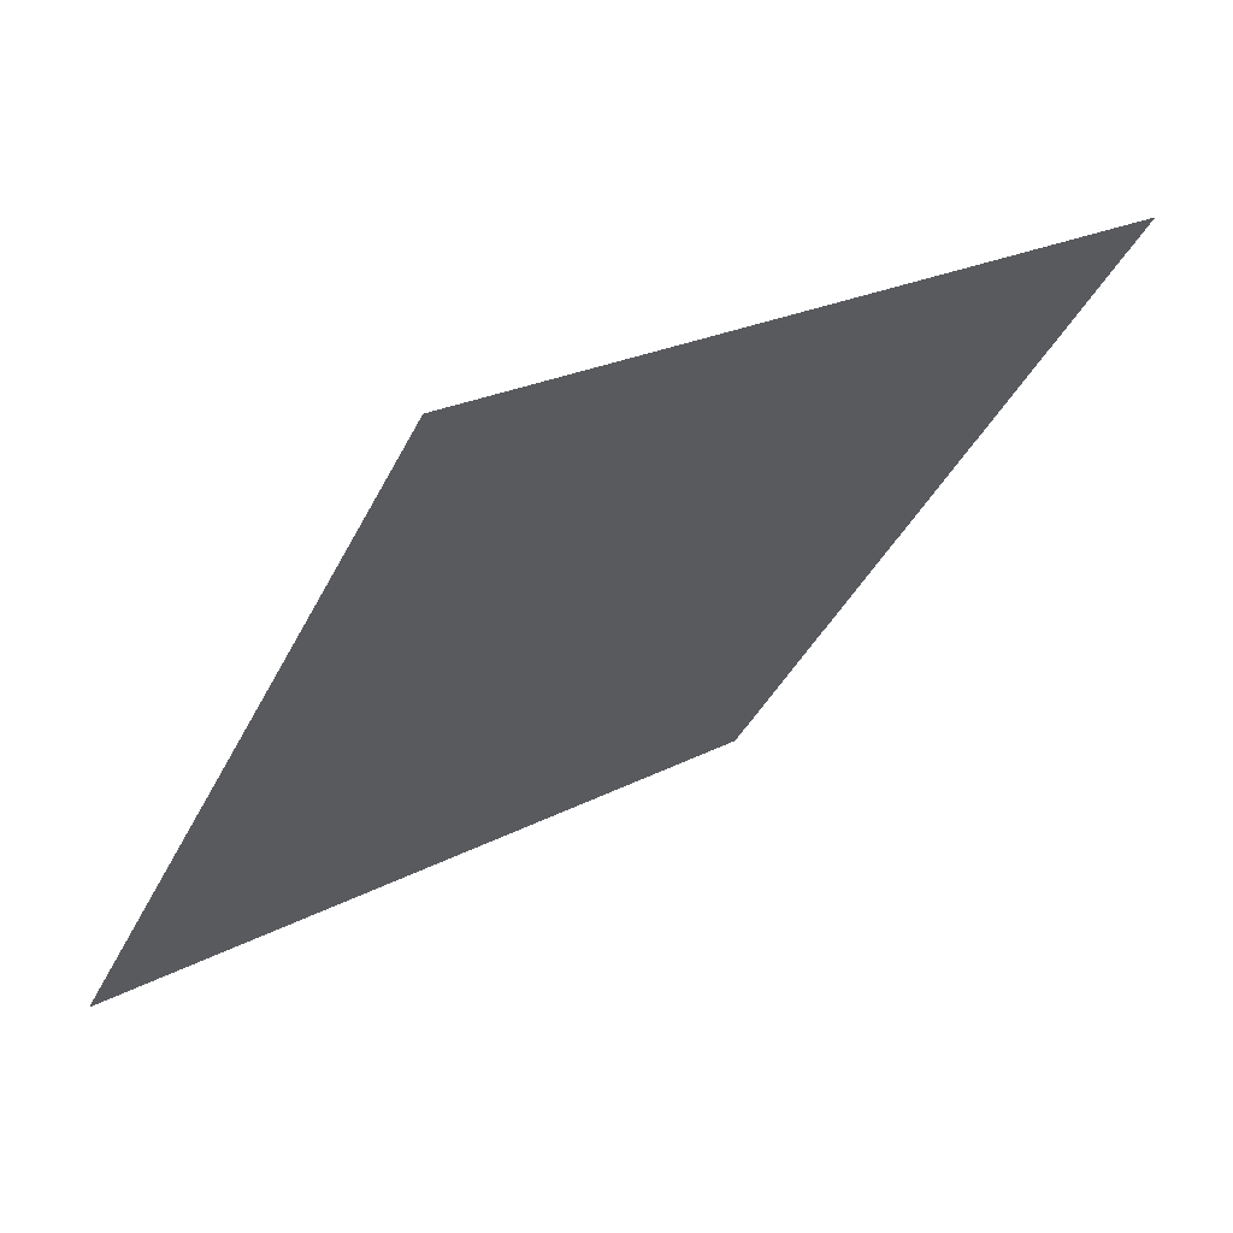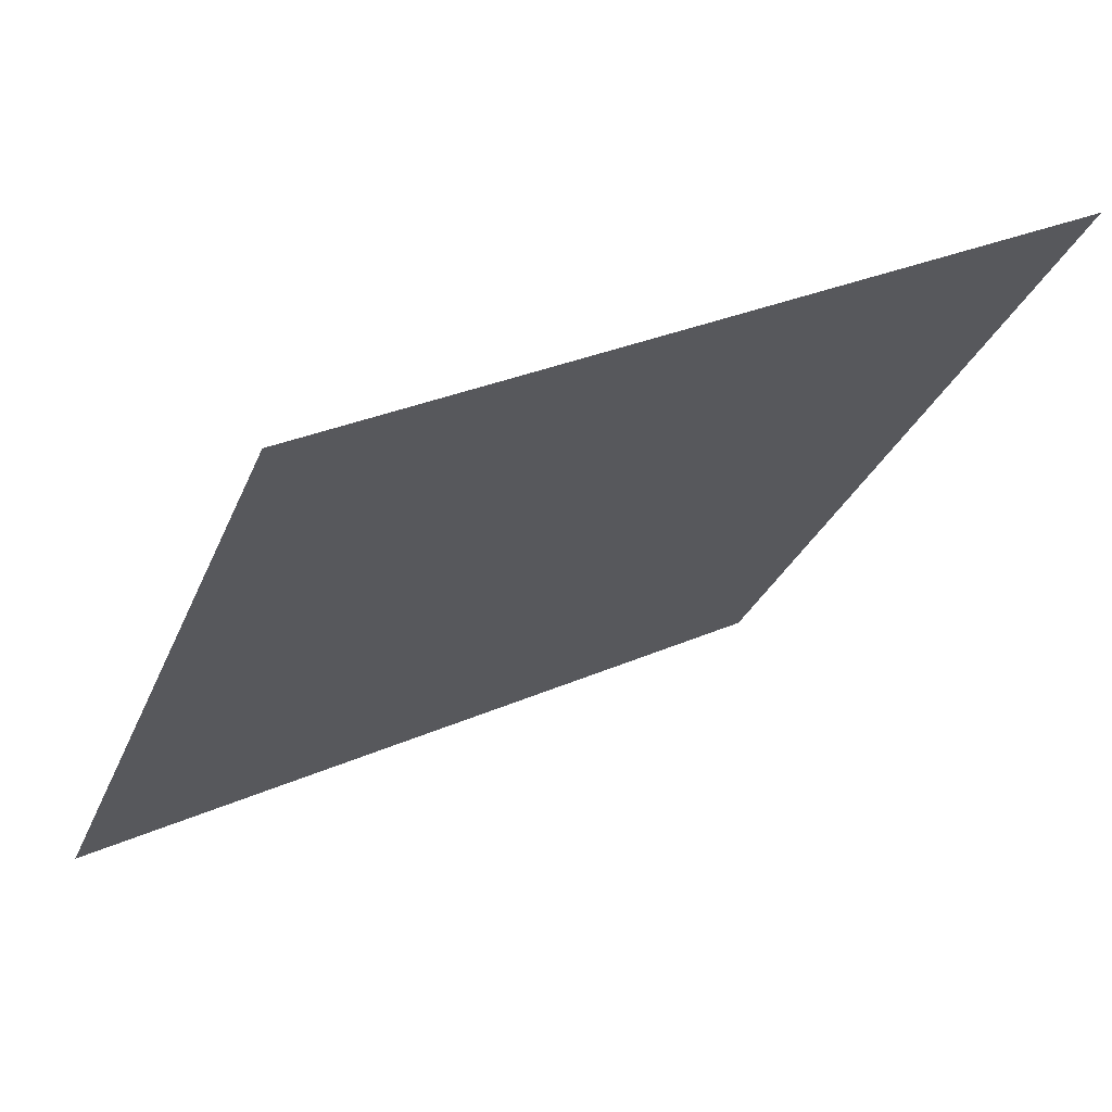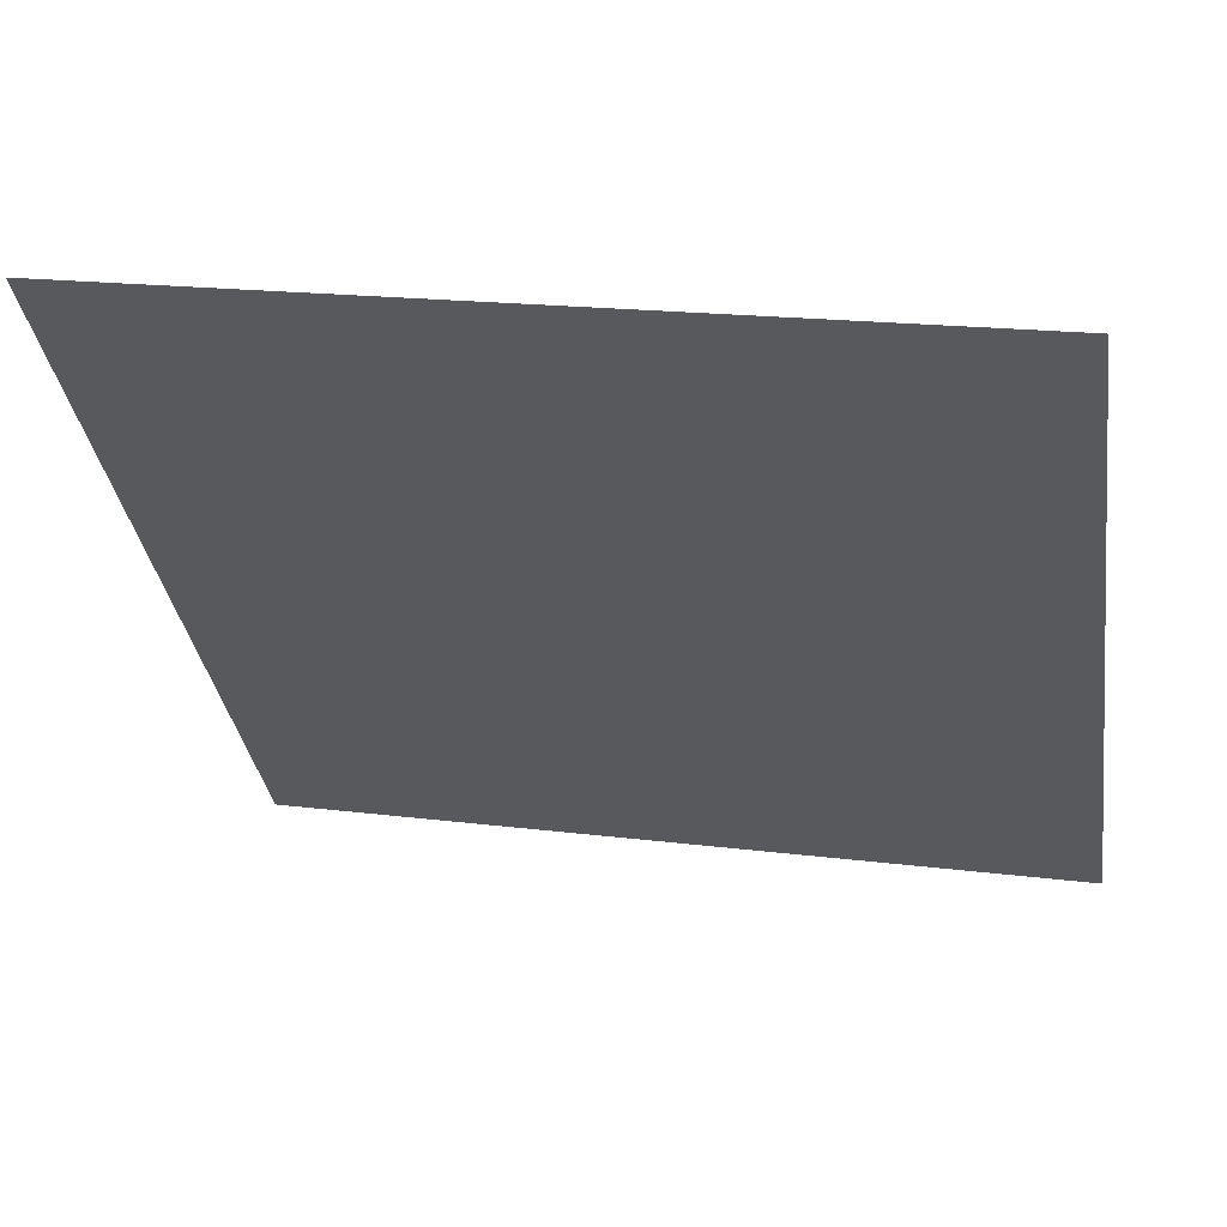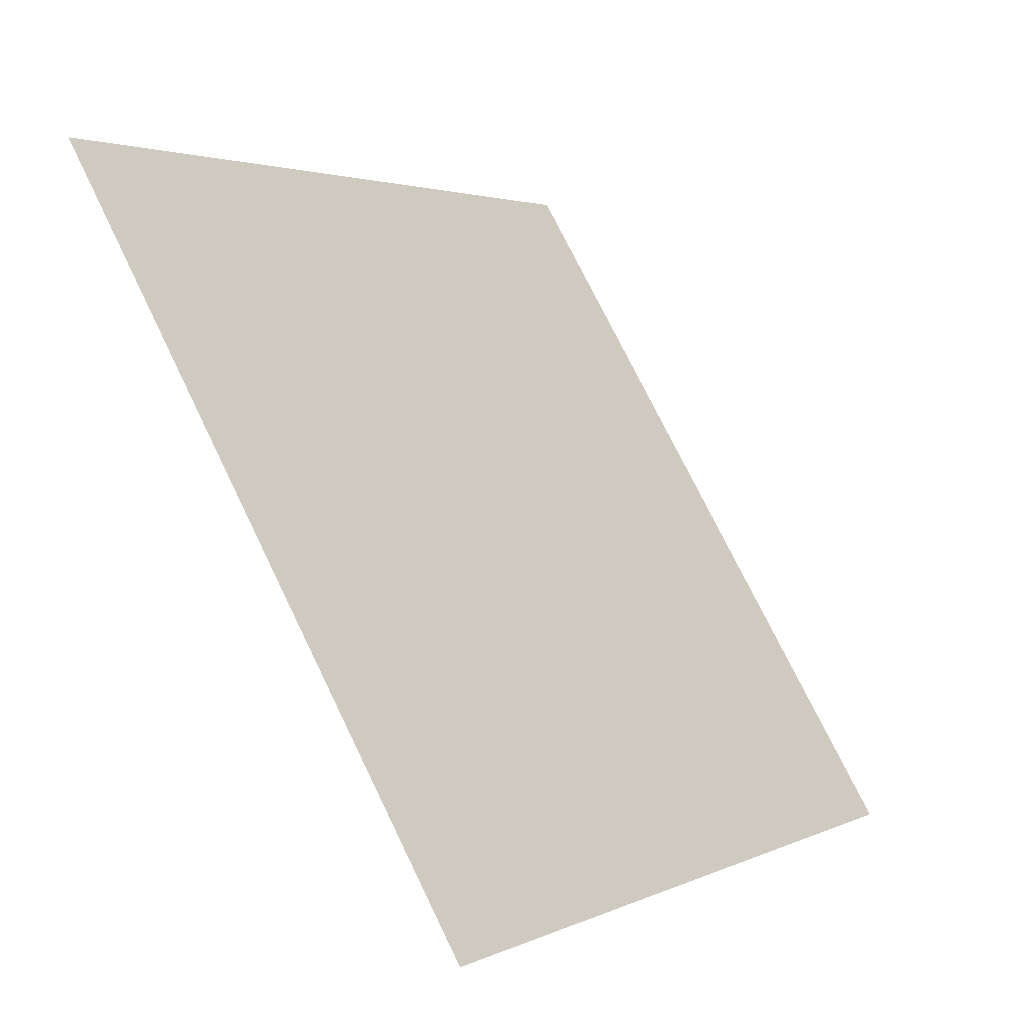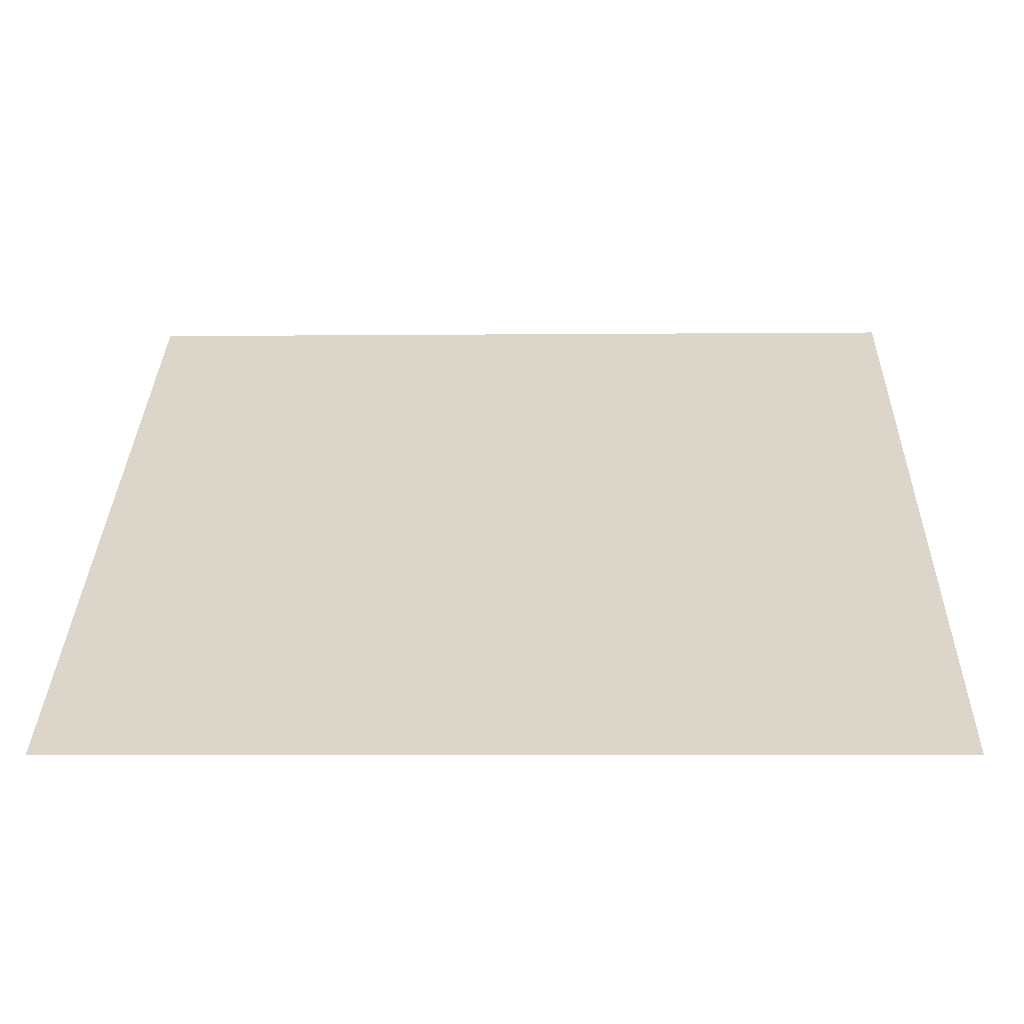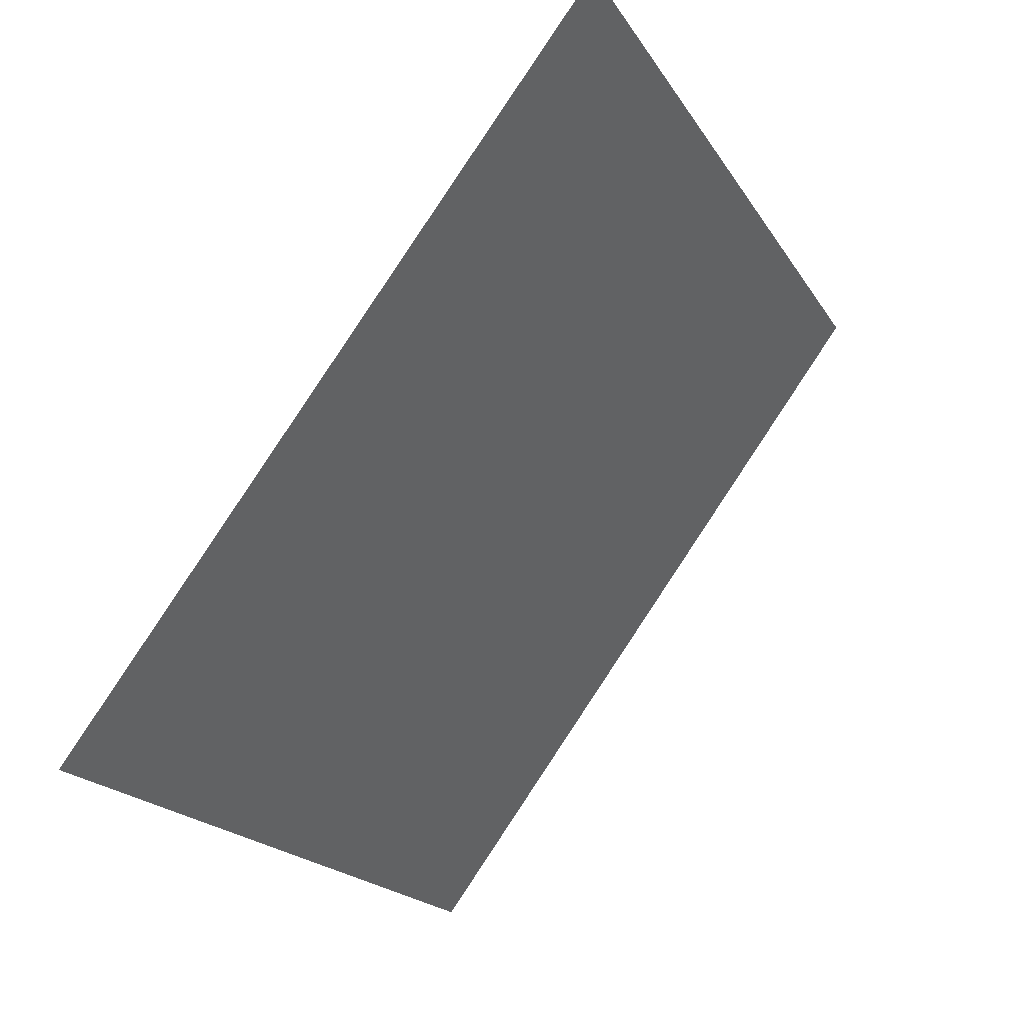
<metadata>
{"format":"obj","ext":"obj","renderer":"f3d","projection":"perspective","resolution":1024,"background":"white","views":[{"elev":-38.5,"azim":-113.8,"up":"+Y"},{"elev":28.8,"azim":145.4,"up":"+Z"},{"elev":20.8,"azim":-167.8,"up":"+Z"},{"elev":74.8,"azim":-117.3,"up":"+Z"},{"elev":-22.8,"azim":0.3,"up":"+Z"},{"elev":-19.6,"azim":111.0,"up":"+Z"}]}
</metadata>
<code>
v 0.08804 0.8703 0.622
v 0.08148 0.8705 0.622
v 0.0816 0.8744 0.6273
v 0.08816 0.8743 0.6272
f 4 3 2 1

</code>
